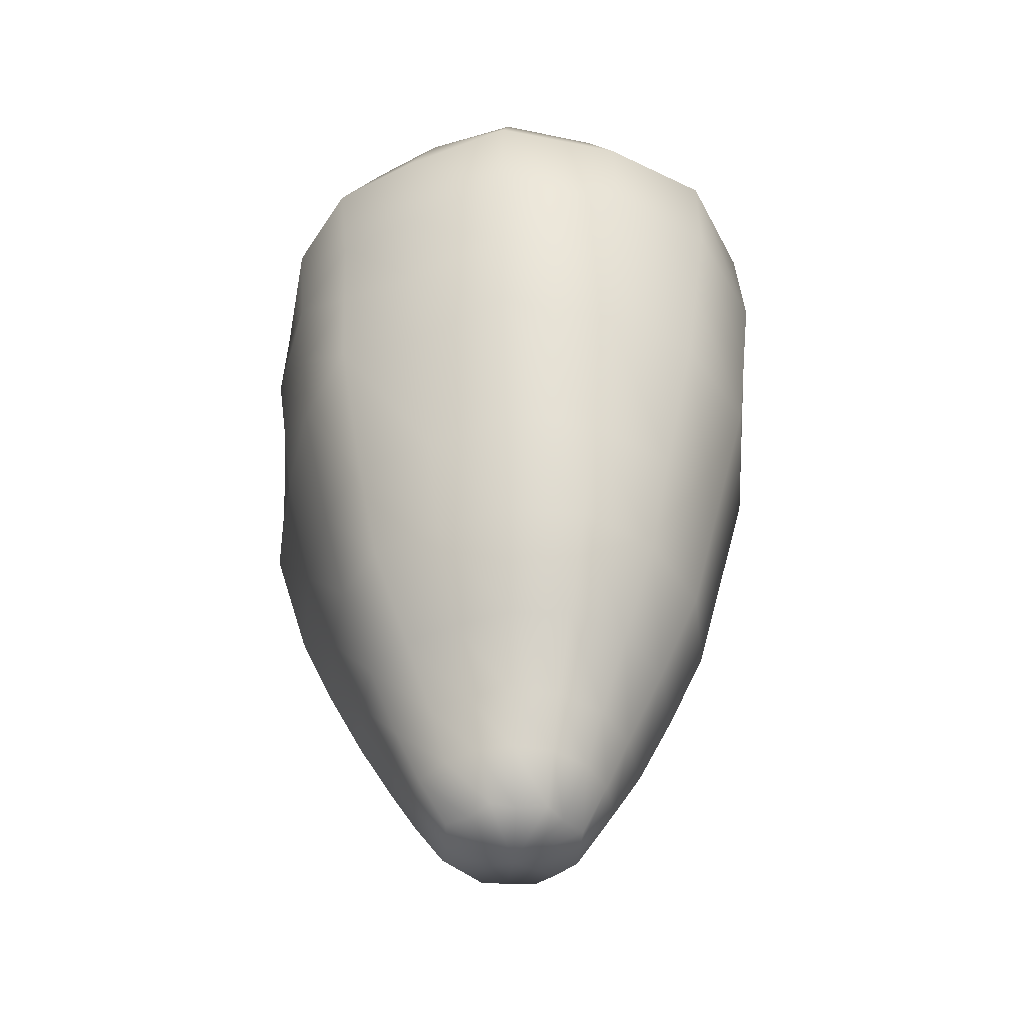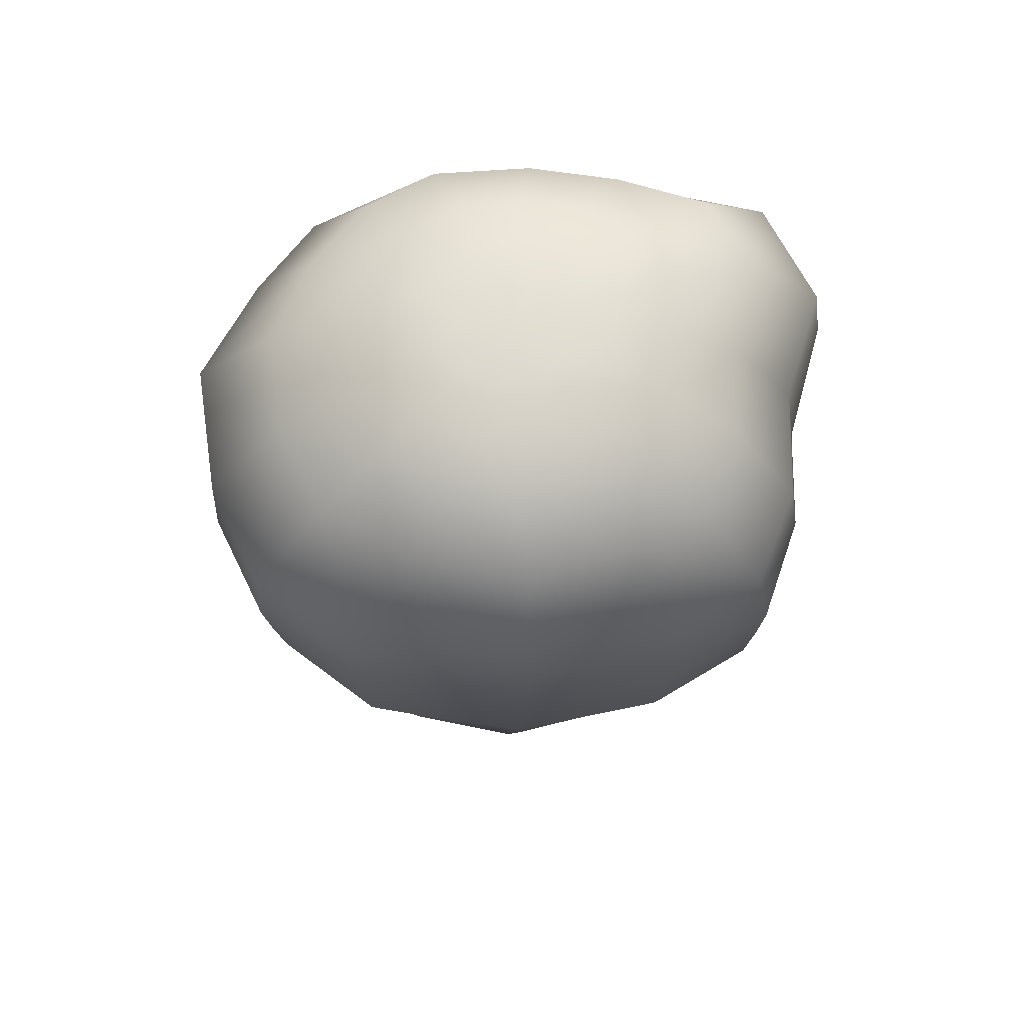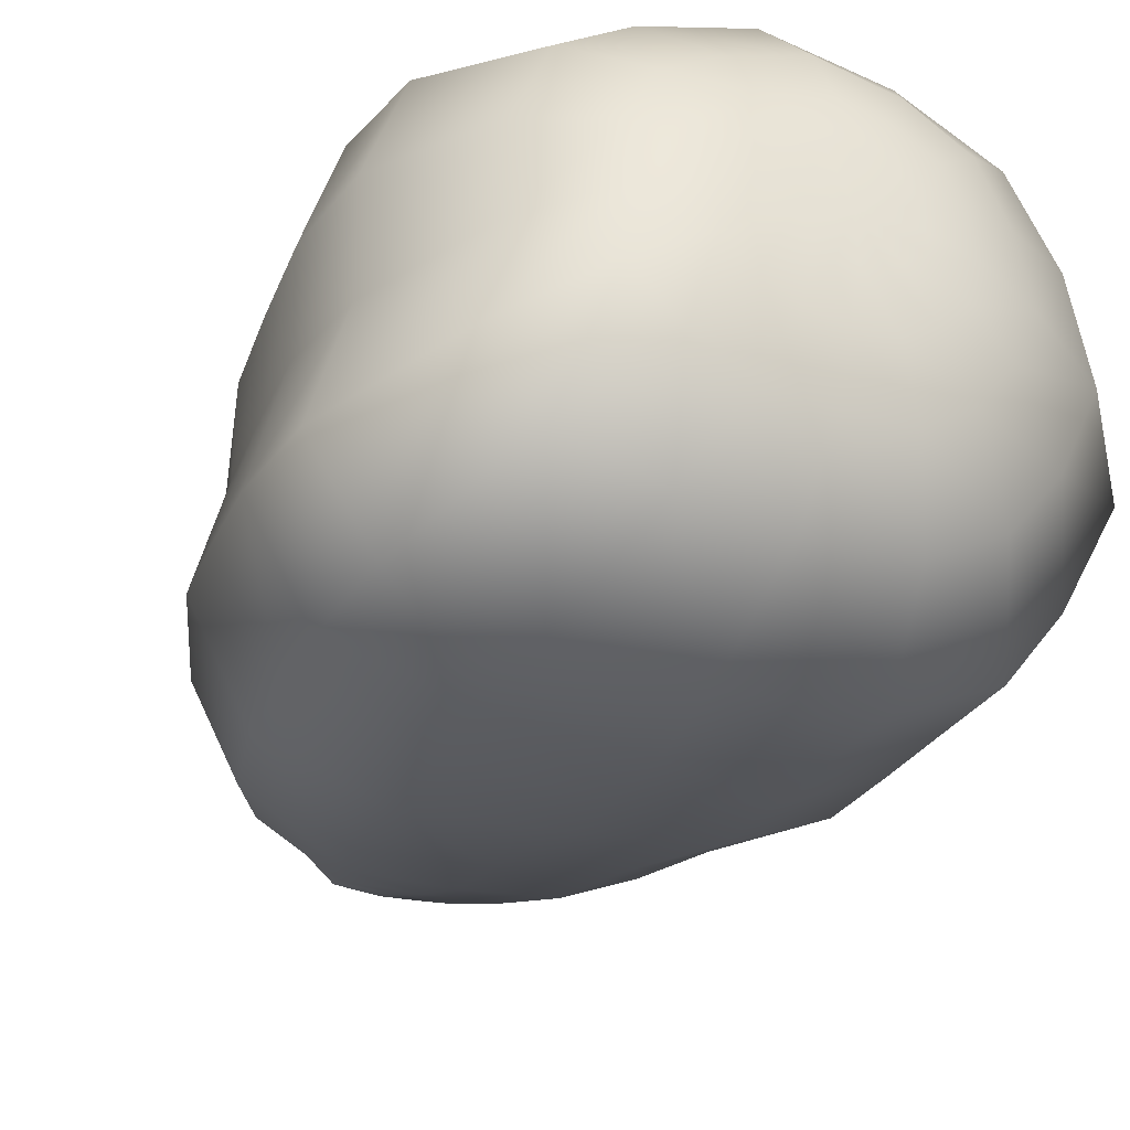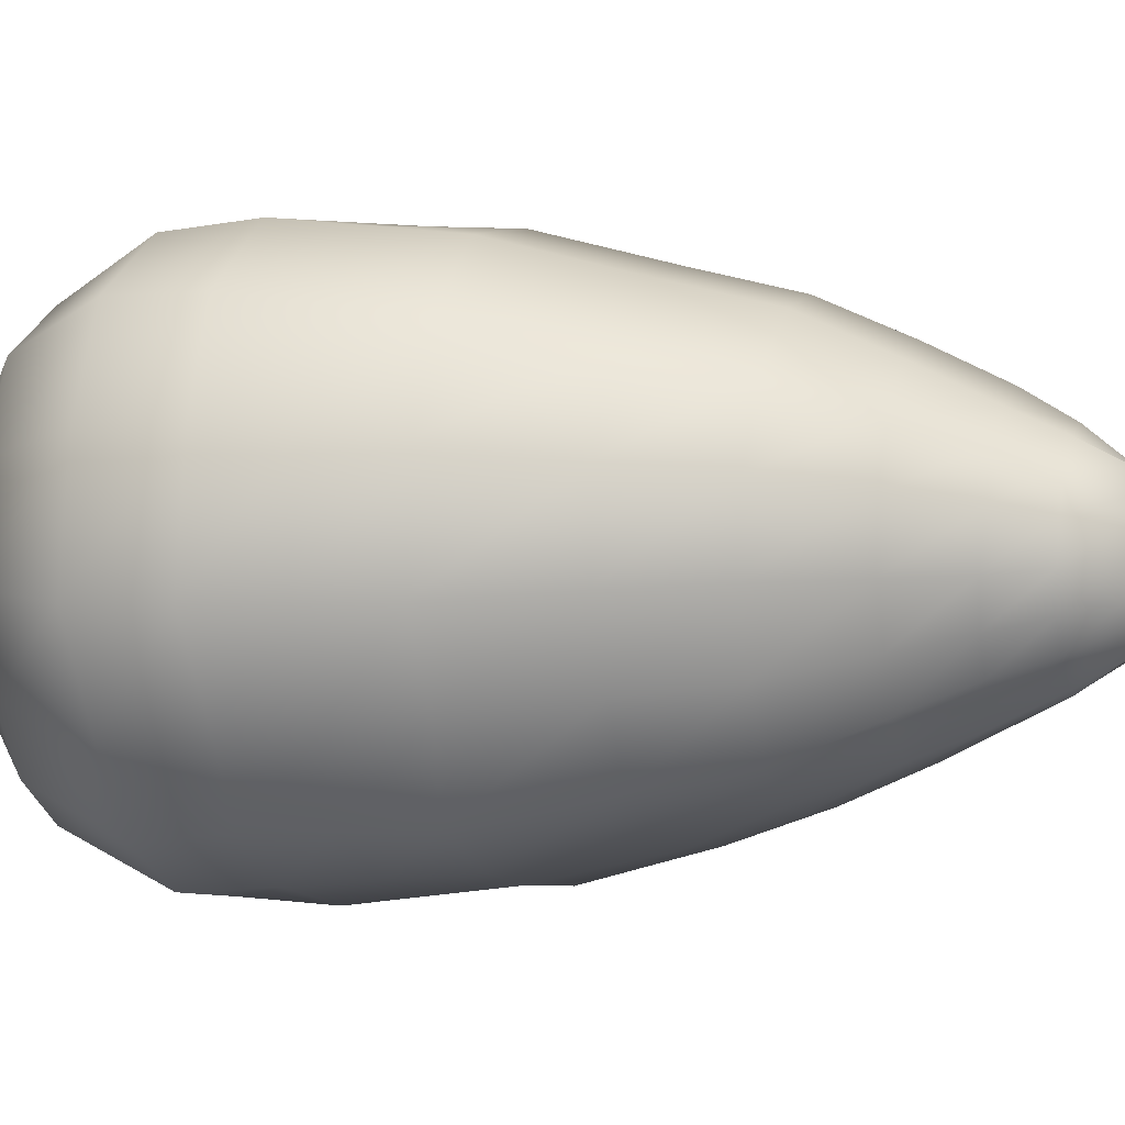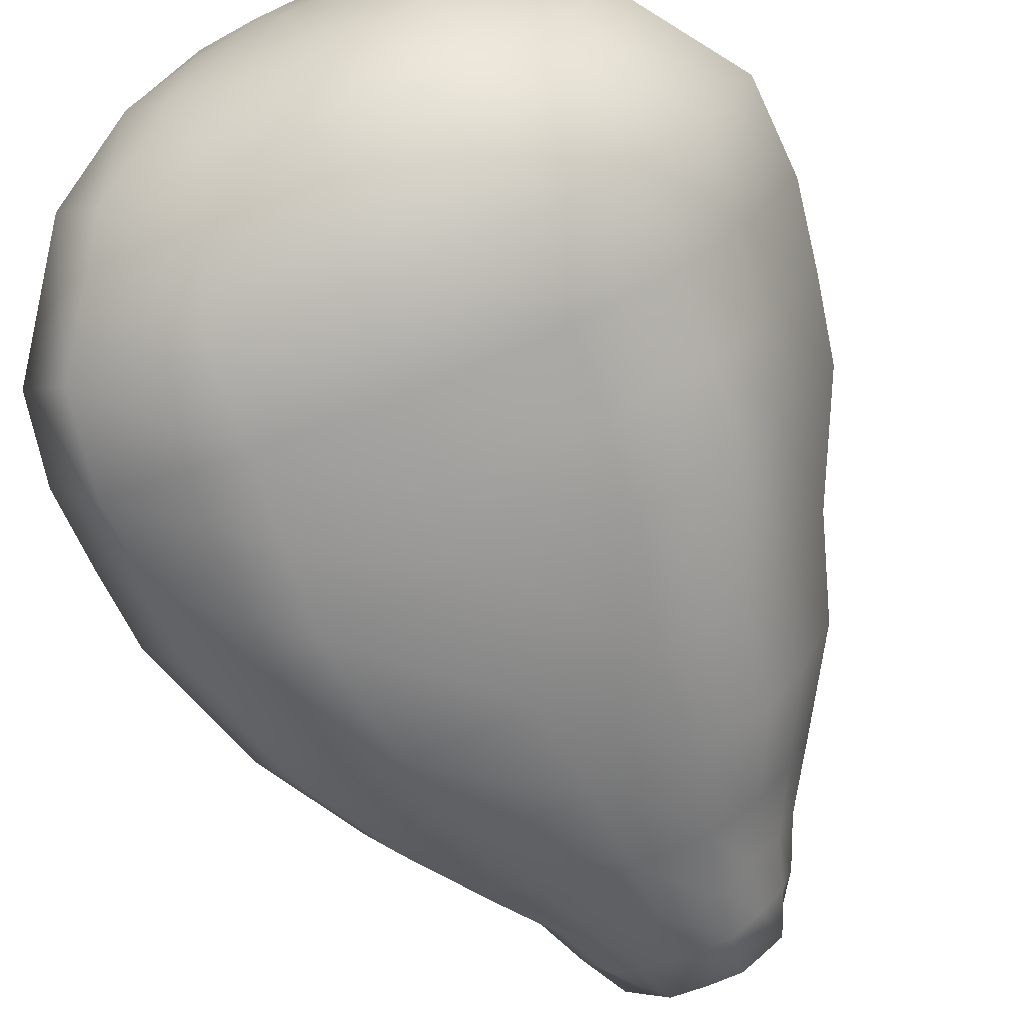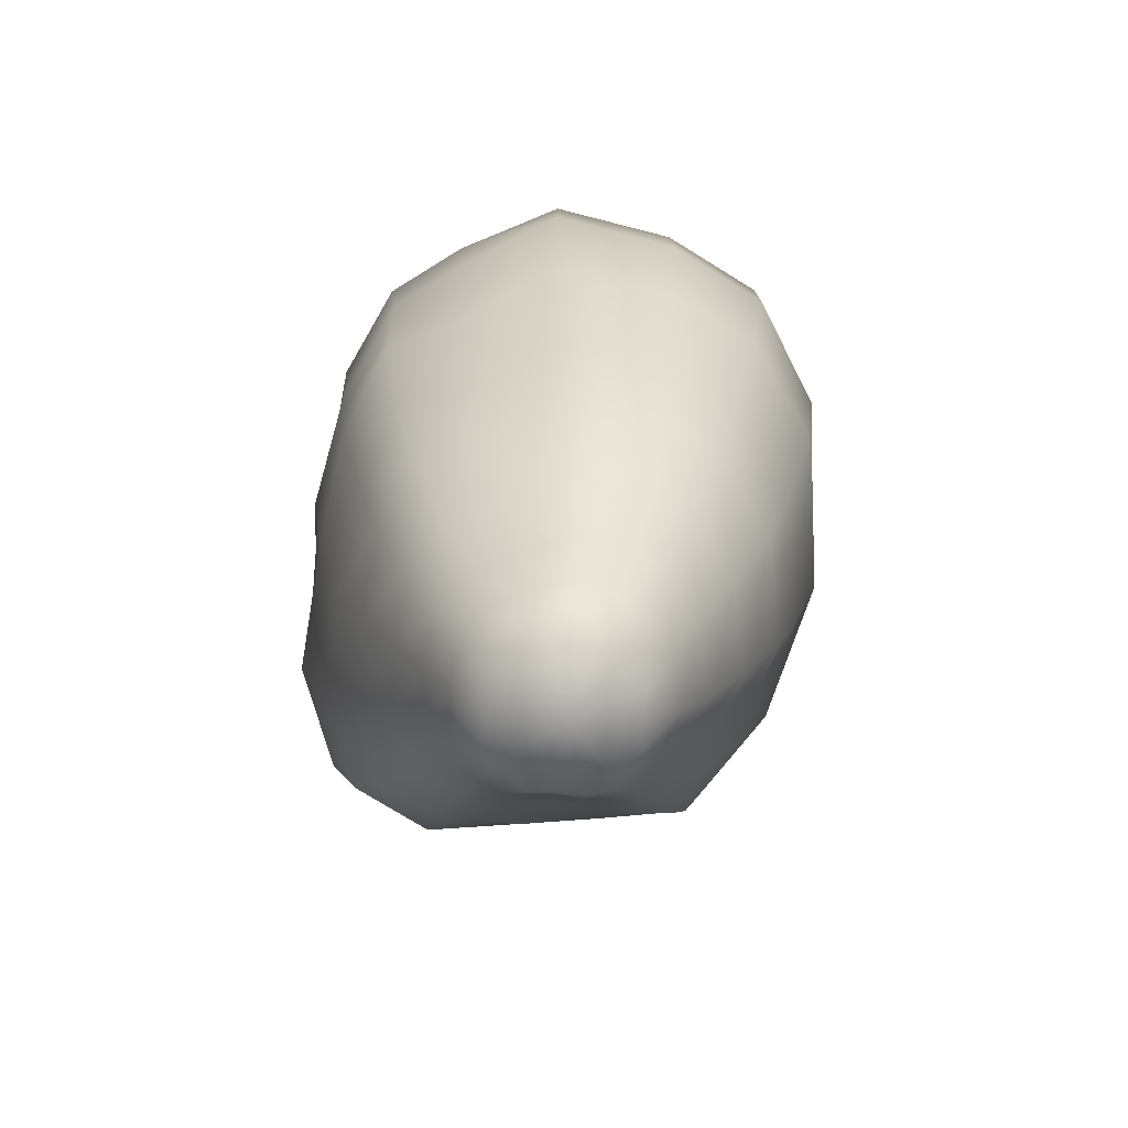
<metadata>
{"format":"obj","ext":"obj","renderer":"f3d","projection":"perspective","resolution":1024,"background":"white","views":[{"elev":-40.7,"azim":-93.9,"up":"+Y"},{"elev":68.5,"azim":1.5,"up":"+Y"},{"elev":-33.3,"azim":155.7,"up":"+Z"},{"elev":-0.7,"azim":-74.4,"up":"+Z"},{"elev":-73.8,"azim":-158.8,"up":"+Z"},{"elev":-72.1,"azim":-94.5,"up":"+Y"}]}
</metadata>
<code>
o LettuceA6
v -0.01347 0.122 0.005252
v -0.008842 0.122 0.009642
v -0.005275 0.122 0.0139
v 0.001475 0.122 0.01358
v 0.007403 0.122 0.01353
v 0.01075 0.122 0.008733
v 0.01442 0.122 0.004434
v 0.01255 0.122 -0.000452
v 0.01405 0.122 -0.005541
v 0.009705 0.122 -0.008728
v 0.006062 0.122 -0.01285
v 0.001388 0.122 -0.01177
v -0.004571 0.122 -0.01282
v -0.007234 0.122 -0.008967
v -0.01305 0.122 -0.00578
v -0.0128 0.122 -0.000565
v -0.01995 -0.1168 0.006028
v -0.01439 -0.1173 0.01043
v -0.008511 -0.1168 0.01612
v -0.000907 -0.1173 0.01579
v 0.006876 -0.1168 0.01603
v 0.01265 -0.1173 0.0105
v 0.01811 -0.1167 0.005812
v 0.01769 -0.1172 -0.001973
v 0.01861 -0.1167 -0.00855
v 0.01227 -0.1174 -0.01403
v 0.007979 -0.1168 -0.01956
v -0.000915 -0.1174 -0.01885
v -0.009634 -0.1168 -0.01956
v -0.01398 -0.1174 -0.01396
v -0.02036 -0.1167 -0.008741
v -0.01949 -0.1173 -0.002003
v 0.001221 0.122 -0.000128
v -0.000971 -0.122 -0.001371
v 0.02846 -0.09149 0.01887
v 0.01637 -0.09159 0.02624
v 0.001382 -0.09312 0.03278
v -0.01453 -0.09234 0.02805
v -0.02699 -0.09201 0.01997
v -0.0338 -0.09151 0.008126
v -0.03279 -0.09027 -0.004781
v -0.02858 -0.08972 -0.01562
v -0.02172 -0.08983 -0.02457
v -0.01271 -0.09101 -0.03338
v 0.001416 -0.09057 -0.03417
v 0.0158 -0.09145 -0.03405
v 0.02494 -0.09037 -0.02507
v 0.03033 -0.08974 -0.0153
v 0.02855 -0.08836 -0.004647
v 0.03142 -0.08882 0.00499
v 0.04396 0.006568 0.05789
v 0.005675 0.008584 0.06755
v -0.03606 0.007503 0.06166
v -0.06135 0.00777 0.04363
v -0.07215 0.007686 0.02027
v -0.07675 0.007843 -0.009799
v -0.06203 0.00718 -0.03177
v -0.05228 0.00877 -0.05249
v -0.02816 0.0071 -0.06297
v 0.003216 0.008358 -0.06802
v 0.04059 0.008197 -0.07147
v 0.06867 0.007081 -0.06106
v 0.0836 0.009375 -0.03591
v 0.07627 0.008769 -0.007459
v 0.07593 0.007626 0.01668
v 0.06902 0.007374 0.04203
v 0.02916 -0.05303 0.04267
v 0.002135 -0.05171 0.052
v -0.02593 -0.05254 0.04675
v -0.04603 -0.05123 0.03255
v -0.05719 -0.05028 0.0133
v -0.05606 -0.049 -0.006231
v -0.04778 -0.0499 -0.02455
v -0.03779 -0.05052 -0.04098
v -0.01964 -0.05058 -0.0494
v 0.003004 -0.051 -0.05191
v 0.02711 -0.05227 -0.05232
v 0.04732 -0.05258 -0.0442
v 0.05656 -0.05113 -0.02764
v 0.05571 -0.0514 -0.007951
v 0.05212 -0.04953 0.01055
v 0.04945 -0.05177 0.0303
v -0.07727 0.05007 0.02314
v -0.08317 0.04989 -0.01015
v -0.06722 0.04857 -0.03626
v -0.05435 0.04956 -0.054
v -0.02866 0.04947 -0.06668
v 0.005228 0.04916 -0.07351
v 0.03876 0.04913 -0.07139
v 0.07191 0.04948 -0.06505
v 0.08682 0.05021 -0.03924
v 0.07887 0.04913 -0.007254
v 0.07936 0.04965 0.01914
v 0.07089 0.0503 0.04604
v 0.04363 0.04941 0.06081
v 0.008052 0.05237 0.07022
v -0.03541 0.05096 0.06643
v -0.06369 0.05111 0.04911
v -0.009038 0.12 0.02415
v -0.01858 0.12 0.01849
v -0.0228 0.1201 0.008897
v -0.02505 0.1201 -0.001985
v -0.02262 0.12 -0.01217
v -0.01565 0.12 -0.01917
v -0.007455 0.12 -0.02417
v 0.002174 0.12 -0.02511
v 0.01141 0.12 -0.02346
v 0.01972 0.12 -0.01912
v 0.02704 0.12 -0.01221
v 0.02807 0.1199 -0.001889
v 0.02832 0.1199 0.007877
v 0.02143 0.12 0.017
v 0.01324 0.12 0.02284
v 0.002356 0.1201 0.02641
v 0.05013 0.1022 0.03644
v 0.03367 0.102 0.04745
v 0.008131 0.1023 0.05637
v -0.02082 0.1023 0.05165
v -0.04399 0.1022 0.03954
v -0.05529 0.102 0.01849
v -0.06003 0.102 -0.007017
v -0.05033 0.1021 -0.02917
v -0.03787 0.1021 -0.04556
v -0.01996 0.1023 -0.056
v 0.004892 0.1023 -0.05831
v 0.02818 0.1025 -0.05544
v 0.05131 0.1025 -0.04905
v 0.06365 0.1027 -0.03125
v 0.05894 0.1021 -0.006471
v 0.05864 0.1021 0.01603
v 0.0348 0.1141 0.02649
v 0.02114 0.114 0.03485
v 0.003729 0.1145 0.04122
v -0.01533 0.1142 0.03774
v -0.02944 0.1143 0.02874
v -0.03652 0.1142 0.01361
v -0.04004 0.1142 -0.004168
v -0.03289 0.1161 -0.01959
v -0.02445 0.1159 -0.03133
v -0.01254 0.1159 -0.03922
v 0.003393 0.1159 -0.04068
v 0.01867 0.1159 -0.03832
v 0.03202 0.116 -0.03168
v 0.04356 0.1161 -0.02059
v 0.04199 0.116 -0.003817
v 0.04289 0.1141 0.0117
v 0.0758 0.07293 0.01969
v 0.06681 0.07363 0.04519
v 0.04342 0.07264 0.05888
v 0.007527 0.07579 0.06874
v -0.03426 0.07437 0.06432
v -0.06226 0.07438 0.04887
v -0.07584 0.07396 0.02269
v -0.08153 0.074 -0.01003
v -0.06816 0.07223 -0.03692
v -0.054 0.07223 -0.05617
v -0.02886 0.07235 -0.06819
v 0.006654 0.07245 -0.07233
v 0.03823 0.07265 -0.0696
v 0.0692 0.07319 -0.06332
v 0.0837 0.07168 -0.03843
v 0.07546 0.07229 -0.008828
v 0.0212 -0.1047 0.01553
v 0.01167 -0.1048 0.02132
v 0.000134 -0.1055 0.02532
v -0.01182 -0.1051 0.0222
v -0.02147 -0.105 0.01603
v -0.02721 -0.1047 0.006914
v -0.02761 -0.104 -0.003357
v -0.02477 -0.1037 -0.01263
v -0.01902 -0.1039 -0.0203
v -0.01098 -0.1046 -0.02674
v 0.000134 -0.1045 -0.02784
v 0.01139 -0.1048 -0.02704
v 0.01954 -0.1042 -0.0205
v 0.02465 -0.1037 -0.01245
v 0.02465 -0.103 -0.003297
v 0.02517 -0.1033 0.005397
v 0.038 -0.07361 0.02412
v 0.02221 -0.07397 0.03399
v 0.001786 -0.07394 0.04219
v -0.01972 -0.07398 0.03707
v -0.03561 -0.07362 0.02581
v -0.0443 -0.07328 0.01044
v -0.0428 -0.07267 -0.00539
v -0.03657 -0.07299 -0.01935
v -0.02837 -0.07311 -0.03157
v -0.01571 -0.07356 -0.04075
v 0.002171 -0.07346 -0.0423
v 0.02099 -0.07406 -0.04269
v 0.03508 -0.0736 -0.03386
v 0.04207 -0.07299 -0.02077
v 0.04053 -0.07265 -0.006069
v 0.04 -0.07256 0.007254
v 0.03774 -0.02633 0.0494
v 0.005781 -0.02469 0.05888
v -0.0283 -0.02552 0.05334
v -0.05091 -0.02457 0.03737
v -0.06218 -0.024 0.01636
v -0.06356 -0.02325 -0.00758
v -0.0523 -0.02401 -0.02747
v -0.0417 -0.02442 -0.04625
v -0.02131 -0.02473 -0.05546
v 0.006382 -0.02507 -0.06001
v 0.03662 -0.02601 -0.06176
v 0.0602 -0.0259 -0.05285
v 0.07138 -0.02484 -0.03283
v 0.06762 -0.02516 -0.008753
v 0.06474 -0.02394 0.01317
v 0.06025 -0.02534 0.03541
v 0.0069 0.03048 0.06889
v -0.03588 0.02924 0.06405
v -0.06277 0.02945 0.04637
v -0.07503 0.02888 0.0217
v -0.08032 0.02887 -0.009969
v -0.06489 0.02788 -0.03399
v -0.05353 0.02917 -0.05324
v -0.02853 0.02829 -0.06482
v 0.004237 0.02877 -0.07076
v 0.03982 0.02867 -0.07143
v 0.07058 0.02829 -0.06304
v 0.08554 0.0298 -0.03756
v 0.07787 0.02896 -0.007356
v 0.07797 0.02864 0.01791
v 0.07025 0.02885 0.04403
v 0.04398 0.028 0.05935
f 1 2 100 101
f 2 3 99 100
f 3 4 114 99
f 4 5 113 114
f 5 6 112 113
f 6 7 111 112
f 7 8 110 111
f 8 9 109 110
f 9 10 108 109
f 10 11 107 108
f 11 12 106 107
f 12 13 105 106
f 13 14 104 105
f 14 15 103 104
f 15 16 102 103
f 16 1 101 102
f 3 2 33 4
f 5 4 33 6
f 7 6 33 8
f 9 8 33 10
f 11 10 33 12
f 13 12 33 14
f 15 14 33 16
f 1 16 33 2
f 34 18 19 20
f 34 20 21 22
f 34 22 23 24
f 34 24 25 26
f 34 26 27 28
f 34 28 29 30
f 34 30 31 32
f 34 32 17 18
f 36 35 163 164
f 37 36 164 165
f 38 37 165 166
f 39 38 166 167
f 40 39 167 168
f 41 40 168 169
f 42 41 169 170
f 43 42 170 171
f 44 43 171 172
f 45 44 172 173
f 46 45 173 174
f 47 46 174 175
f 48 47 175 176
f 49 48 176 177
f 50 49 177 178
f 35 50 178 163
f 52 51 195 196
f 53 52 196 197
f 54 53 197 198
f 55 54 198 199
f 56 55 199 200
f 57 56 200 201
f 58 57 201 202
f 59 58 202 203
f 60 59 203 204
f 61 60 204 205
f 62 61 205 206
f 63 62 206 207
f 64 63 207 208
f 65 64 208 209
f 66 65 209 210
f 51 66 210 195
f 68 67 180 181
f 69 68 181 182
f 70 69 182 183
f 71 70 183 184
f 72 71 184 185
f 73 72 185 186
f 74 73 186 187
f 75 74 187 188
f 76 75 188 189
f 77 76 189 190
f 78 77 190 191
f 79 78 191 192
f 80 79 192 193
f 81 80 193 194
f 82 81 194 179
f 67 82 179 180
f 84 83 214 215
f 85 84 215 216
f 86 85 216 217
f 87 86 217 218
f 88 87 218 219
f 89 88 219 220
f 90 89 220 221
f 91 90 221 222
f 92 91 222 223
f 93 92 223 224
f 94 93 224 225
f 95 94 225 226
f 96 95 226 211
f 97 96 211 212
f 98 97 212 213
f 83 98 213 214
f 100 99 134 135
f 101 100 135 136
f 102 101 136 137
f 103 102 137 138
f 104 103 138 139
f 105 104 139 140
f 106 105 140 141
f 107 106 141 142
f 108 107 142 143
f 109 108 143 144
f 110 109 144 145
f 111 110 145 146
f 112 111 146 131
f 113 112 131 132
f 114 113 132 133
f 99 114 133 134
f 116 115 148 149
f 117 116 149 150
f 118 117 150 151
f 119 118 151 152
f 120 119 152 153
f 121 120 153 154
f 122 121 154 155
f 123 122 155 156
f 124 123 156 157
f 125 124 157 158
f 126 125 158 159
f 127 126 159 160
f 128 127 160 161
f 129 128 161 162
f 130 129 162 147
f 115 130 147 148
f 132 131 115 116
f 133 132 116 117
f 134 133 117 118
f 135 134 118 119
f 136 135 119 120
f 137 136 120 121
f 138 137 121 122
f 139 138 122 123
f 140 139 123 124
f 141 140 124 125
f 142 141 125 126
f 143 142 126 127
f 144 143 127 128
f 145 144 128 129
f 146 145 129 130
f 131 146 130 115
f 148 147 93 94
f 149 148 94 95
f 150 149 95 96
f 151 150 96 97
f 152 151 97 98
f 153 152 98 83
f 154 153 83 84
f 155 154 84 85
f 156 155 85 86
f 157 156 86 87
f 158 157 87 88
f 159 158 88 89
f 160 159 89 90
f 161 160 90 91
f 162 161 91 92
f 147 162 92 93
f 164 163 22 21
f 165 164 21 20
f 166 165 20 19
f 167 166 19 18
f 168 167 18 17
f 169 168 17 32
f 170 169 32 31
f 171 170 31 30
f 172 171 30 29
f 173 172 29 28
f 174 173 28 27
f 175 174 27 26
f 176 175 26 25
f 177 176 25 24
f 178 177 24 23
f 163 178 23 22
f 180 179 35 36
f 181 180 36 37
f 182 181 37 38
f 183 182 38 39
f 184 183 39 40
f 185 184 40 41
f 186 185 41 42
f 187 186 42 43
f 188 187 43 44
f 189 188 44 45
f 190 189 45 46
f 191 190 46 47
f 192 191 47 48
f 193 192 48 49
f 194 193 49 50
f 179 194 50 35
f 196 195 67 68
f 197 196 68 69
f 198 197 69 70
f 199 198 70 71
f 200 199 71 72
f 201 200 72 73
f 202 201 73 74
f 203 202 74 75
f 204 203 75 76
f 205 204 76 77
f 206 205 77 78
f 207 206 78 79
f 208 207 79 80
f 209 208 80 81
f 210 209 81 82
f 195 210 82 67
f 212 211 52 53
f 213 212 53 54
f 214 213 54 55
f 215 214 55 56
f 216 215 56 57
f 217 216 57 58
f 218 217 58 59
f 219 218 59 60
f 220 219 60 61
f 221 220 61 62
f 222 221 62 63
f 223 222 63 64
f 224 223 64 65
f 225 224 65 66
f 226 225 66 51
f 211 226 51 52

</code>
